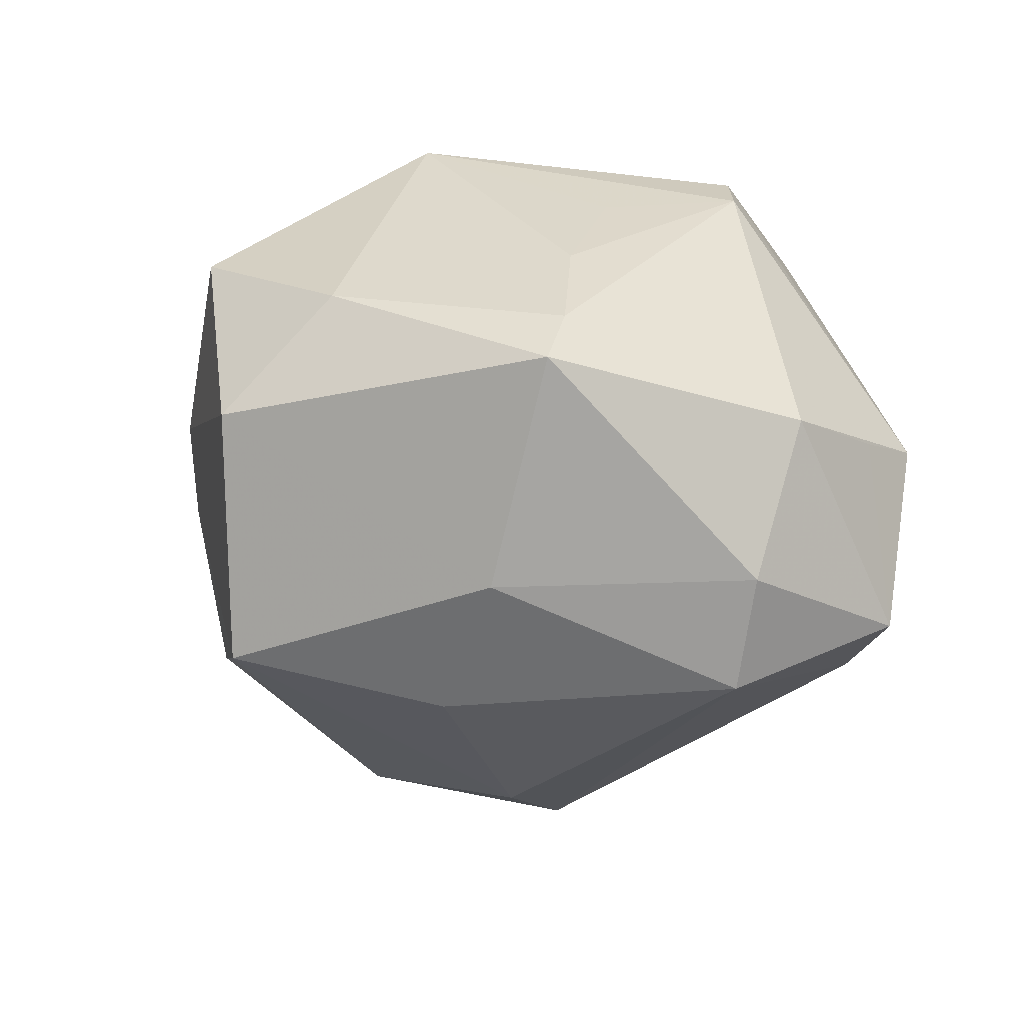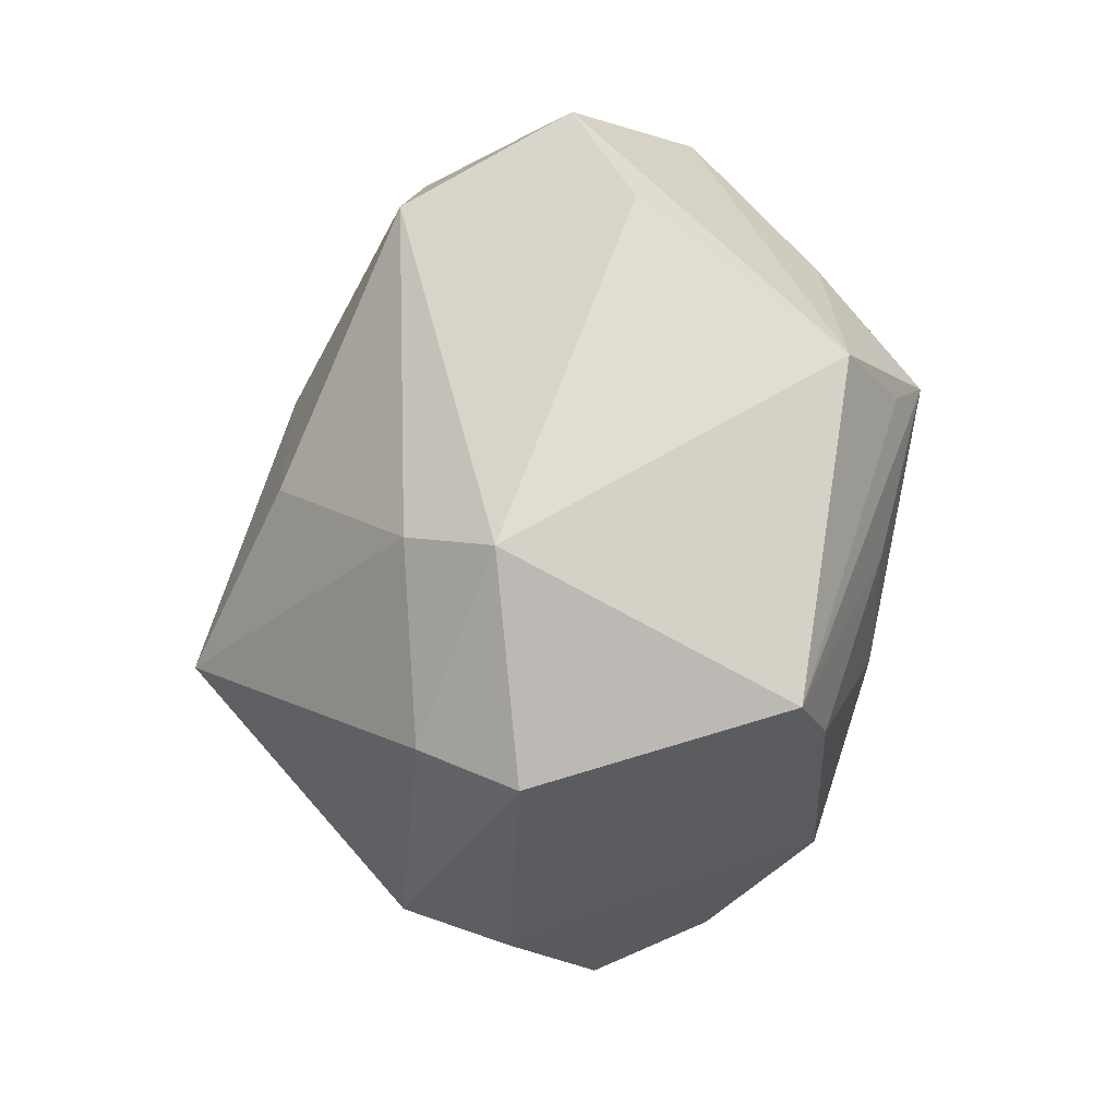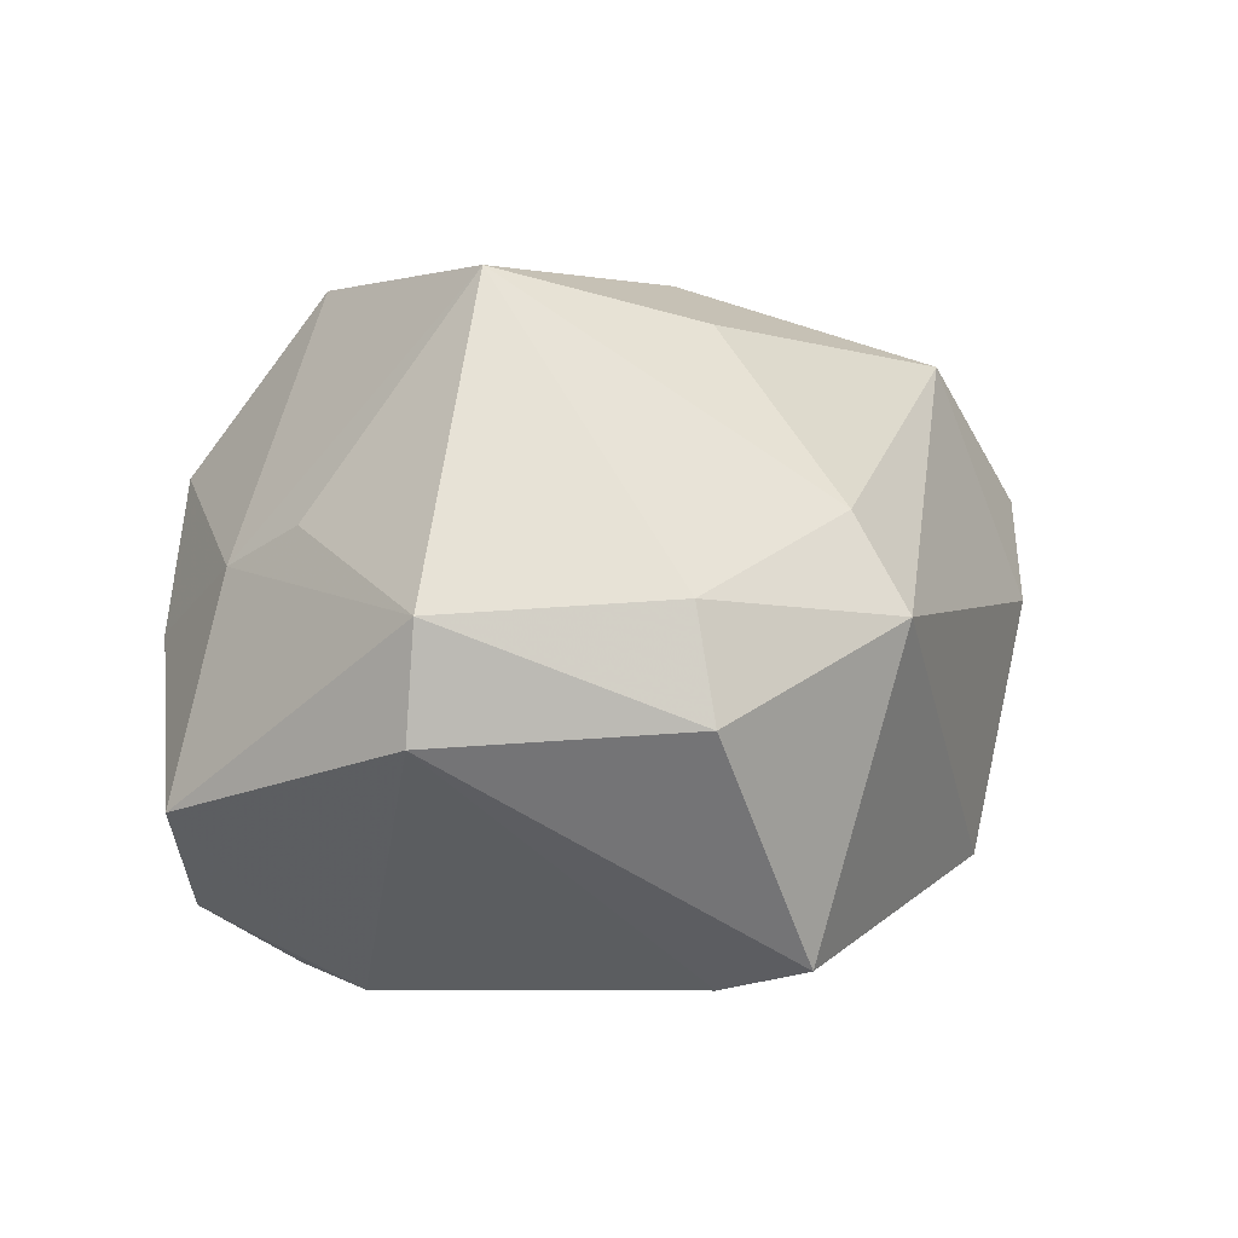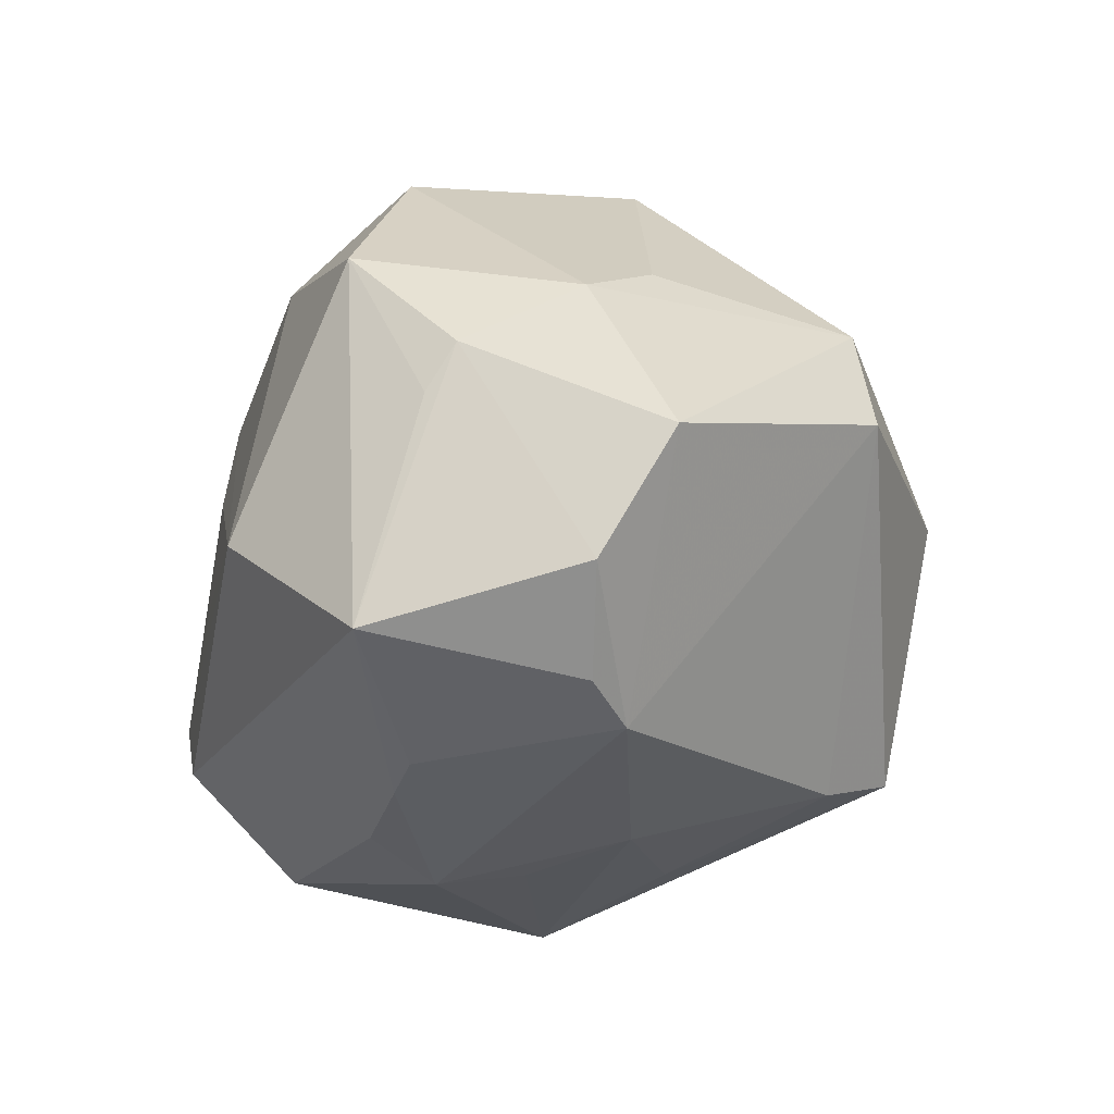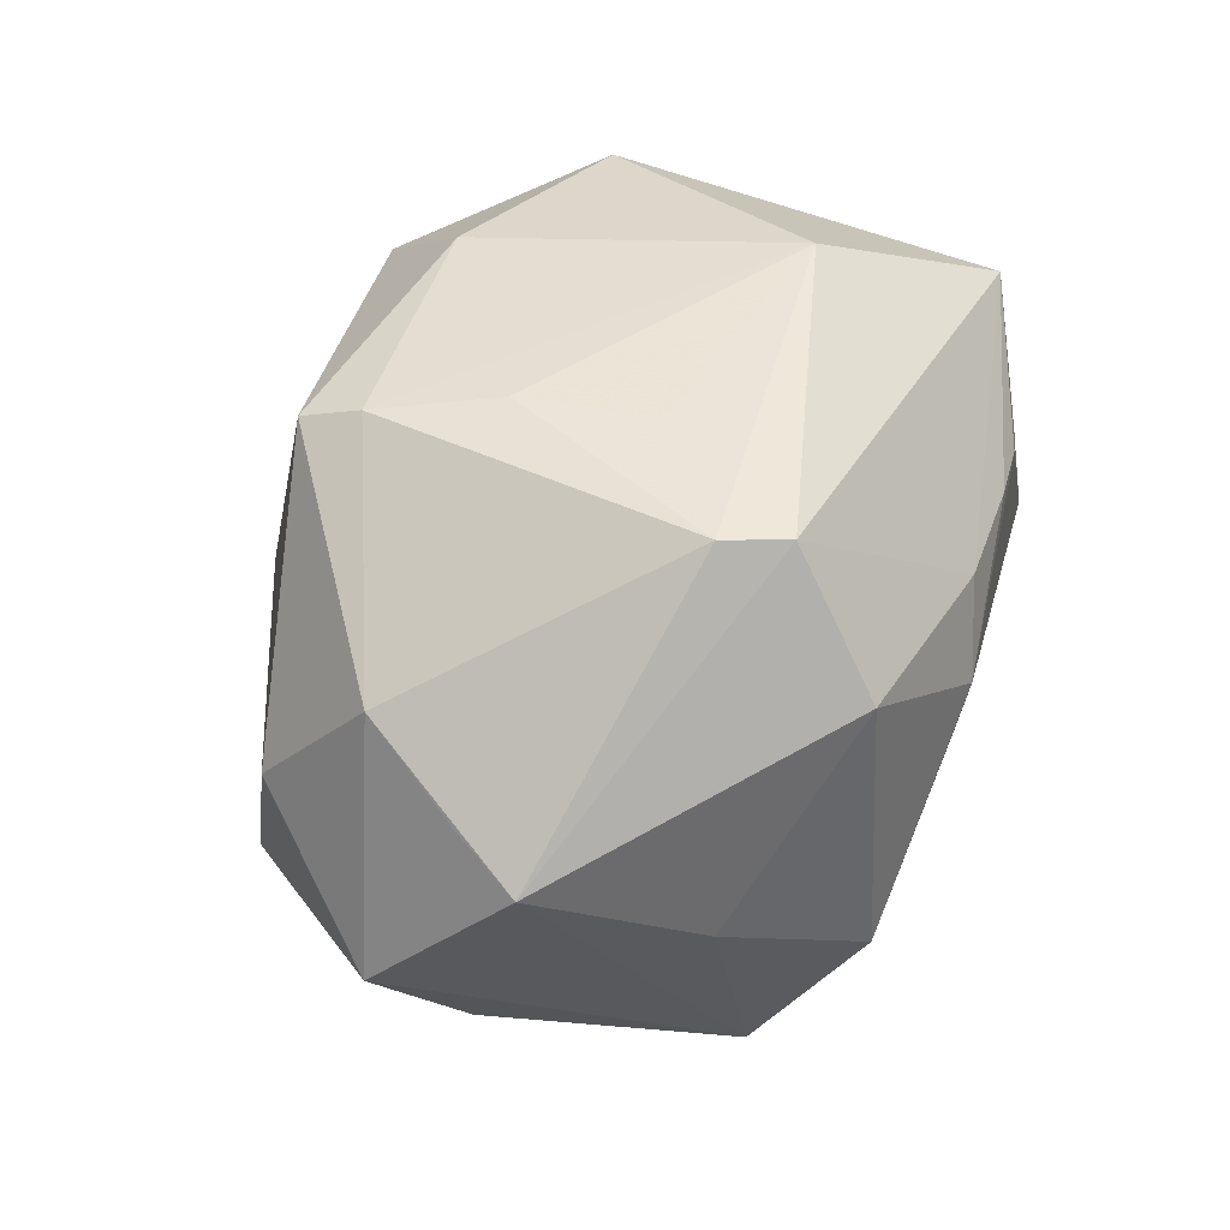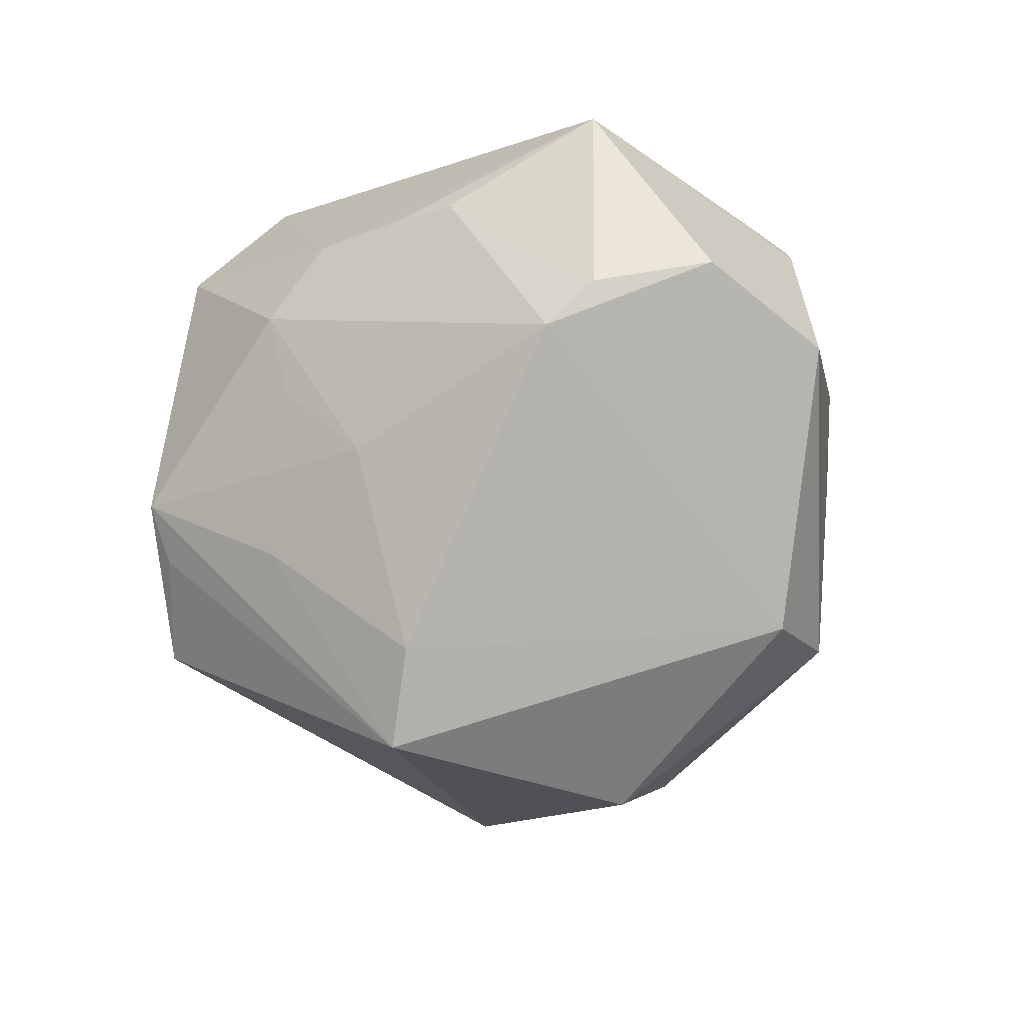
<metadata>
{"format":"obj","ext":"obj","renderer":"f3d","projection":"perspective","resolution":1024,"background":"white","views":[{"elev":26.4,"azim":23.4,"up":"+Y"},{"elev":-75.7,"azim":81.0,"up":"+Y"},{"elev":16.2,"azim":-31.5,"up":"+Z"},{"elev":-29.0,"azim":-105.6,"up":"+Z"},{"elev":47.3,"azim":110.3,"up":"+Y"},{"elev":-24.5,"azim":-144.5,"up":"+Y"}]}
</metadata>
<code>
v 0.01038 -0.04073 0.01082
v 0.04461 -0.01604 0.001399
v 0.02761 -0.008999 -0.03385
v 0.04548 0.01391 0.001592
v -0.01297 -0.03864 0.01561
v 0.02729 -0.01514 -0.03047
v 0.008011 -0.03373 0.02021
v 0.0195 0.03496 -0.02138
v 0.03795 -0.0009572 -0.02107
v -0.03892 0.02158 -0.003036
v 0.04021 0.02048 0.01243
v -0.01675 0.01722 -0.03371
v 0.001473 0.0175 -0.0345
v -0.0401 0.004955 0.01241
v 0.03254 -0.02407 -0.02315
v -0.001223 -0.04191 -0.02258
v -0.01394 -0.0439 0.004564
v -0.05031 -0.001368 -0.00967
v -0.02095 0.02004 0.03612
v 0.01086 0.03487 0.009515
v -0.006266 -0.03268 -0.0269
v 0.02468 0.02165 -0.03131
v -0.01238 0.03169 0.02454
v -0.01046 0.01747 -0.03428
v 0.03967 0.005899 0.02449
v 0.01621 0.03065 0.02919
v 0.005887 -0.0127 0.03509
v -0.04464 0.00542 -0.02285
v 0.04854 0.01037 -0.00536
v 0.02247 0.03544 -0.01477
v 0.01234 0.004763 0.0359
v 0.01554 0.03294 0.02267
v 0.007344 0.008805 -0.03673
v -0.03223 0.02658 -0.02713
v -0.04134 0.01894 0.00205
v 0.009336 0.03574 -0.005477
v 0.01013 -0.01875 -0.03148
v -0.004133 -0.01027 -0.03385
v -0.03744 -0.02804 0.002267
v 0.005473 -0.0009395 -0.03531
v -0.02946 -0.00208 -0.03295
v 0.0515 -0.005077 0.009368
v 0.03848 -0.007285 0.02652
v -0.01723 0.03746 -0.01146
v -0.03355 0.02902 0.01566
v -0.01765 -0.007768 0.04238
v -0.03617 -0.003595 0.01798
v -0.03559 -0.02663 0.01439
v -0.03429 0.0029 -0.03063
f 18 48 14
f 19 45 14
f 39 48 18
f 18 41 39
f 46 48 5
f 19 14 46
f 42 11 25
f 25 11 26
f 34 44 8
f 34 45 44
f 15 1 16
f 2 1 15
f 42 2 15
f 44 45 23
f 19 26 23
f 23 45 19
f 16 39 21
f 21 39 41
f 17 39 16
f 17 1 5
f 16 1 17
f 5 48 17
f 48 39 17
f 42 15 29
f 29 15 9
f 8 44 30
f 30 29 8
f 11 29 30
f 47 14 48
f 48 46 47
f 47 46 14
f 31 46 27
f 31 25 26
f 31 26 19
f 19 46 31
f 28 41 18
f 18 14 35
f 35 14 45
f 35 28 18
f 34 28 35
f 8 29 22
f 22 29 9
f 12 33 41
f 43 2 42
f 43 1 2
f 42 25 43
f 43 31 27
f 25 31 43
f 7 46 5
f 5 1 7
f 27 46 7
f 7 43 27
f 1 43 7
f 32 23 26
f 32 30 20
f 32 20 44
f 44 23 32
f 26 11 32
f 11 30 32
f 41 33 38
f 38 21 41
f 4 11 42
f 42 29 4
f 4 29 11
f 44 20 36
f 36 30 44
f 20 30 36
f 41 28 49
f 49 28 34
f 49 12 41
f 34 12 49
f 45 34 10
f 10 35 45
f 34 35 10
f 13 22 33
f 13 34 8
f 8 22 13
f 40 38 33
f 33 22 3
f 3 40 33
f 3 22 9
f 9 15 3
f 38 40 3
f 33 12 24
f 24 13 33
f 24 12 34
f 34 13 24
f 6 15 16
f 16 3 6
f 6 3 15
f 21 38 37
f 38 3 37
f 16 21 37
f 37 3 16

</code>
